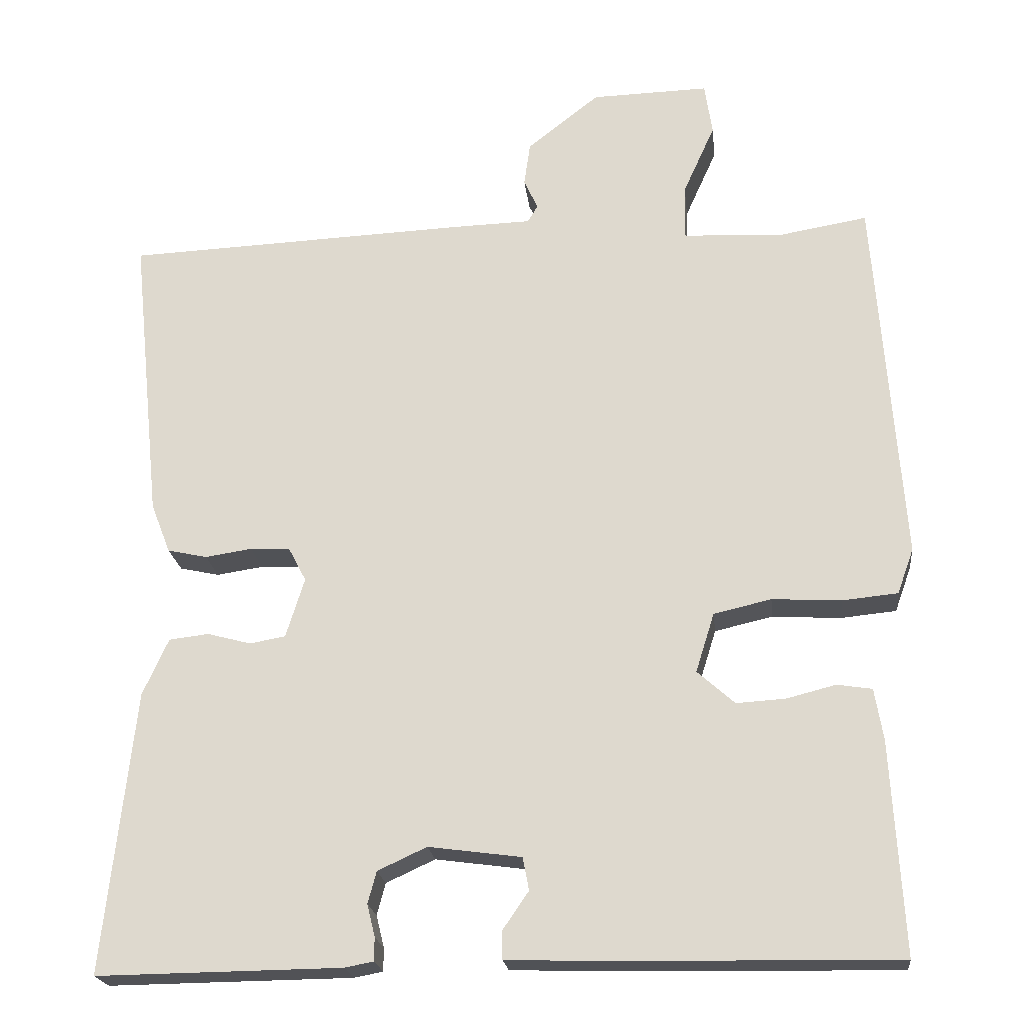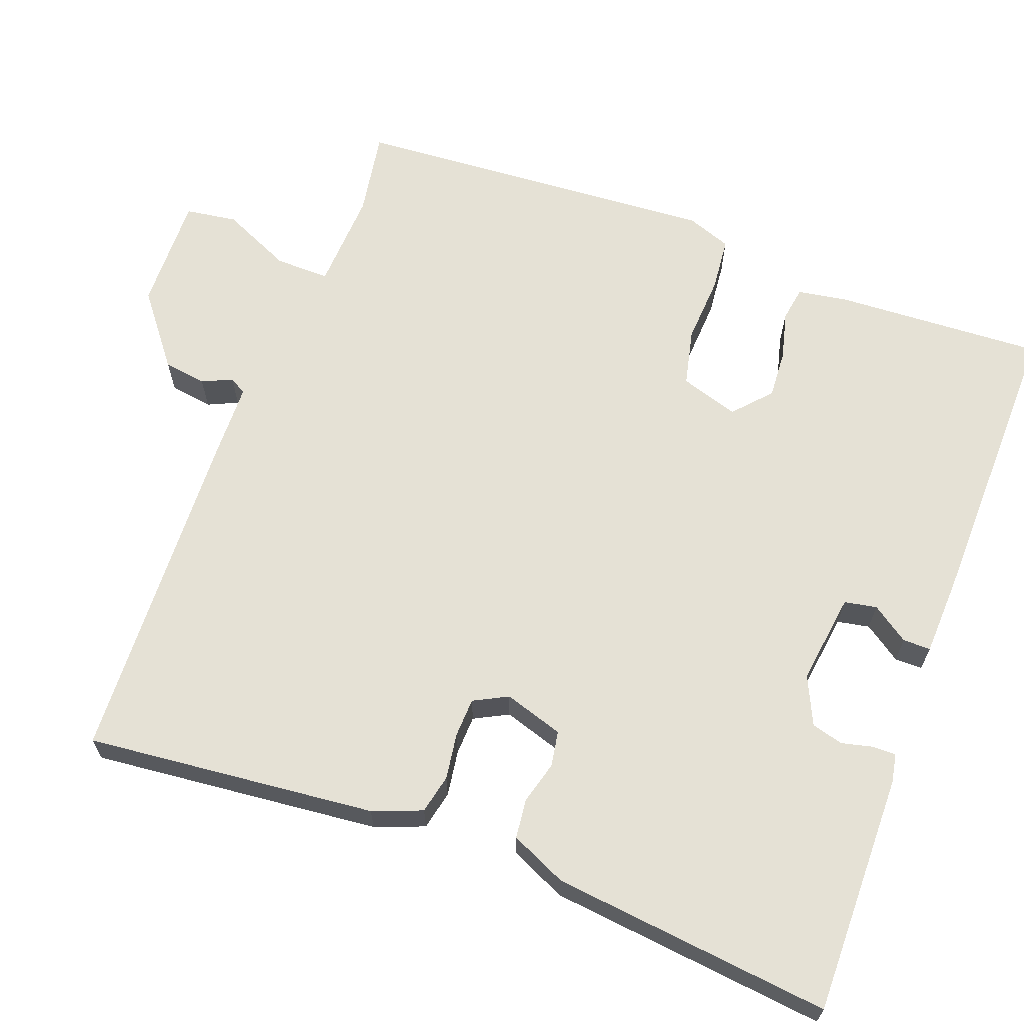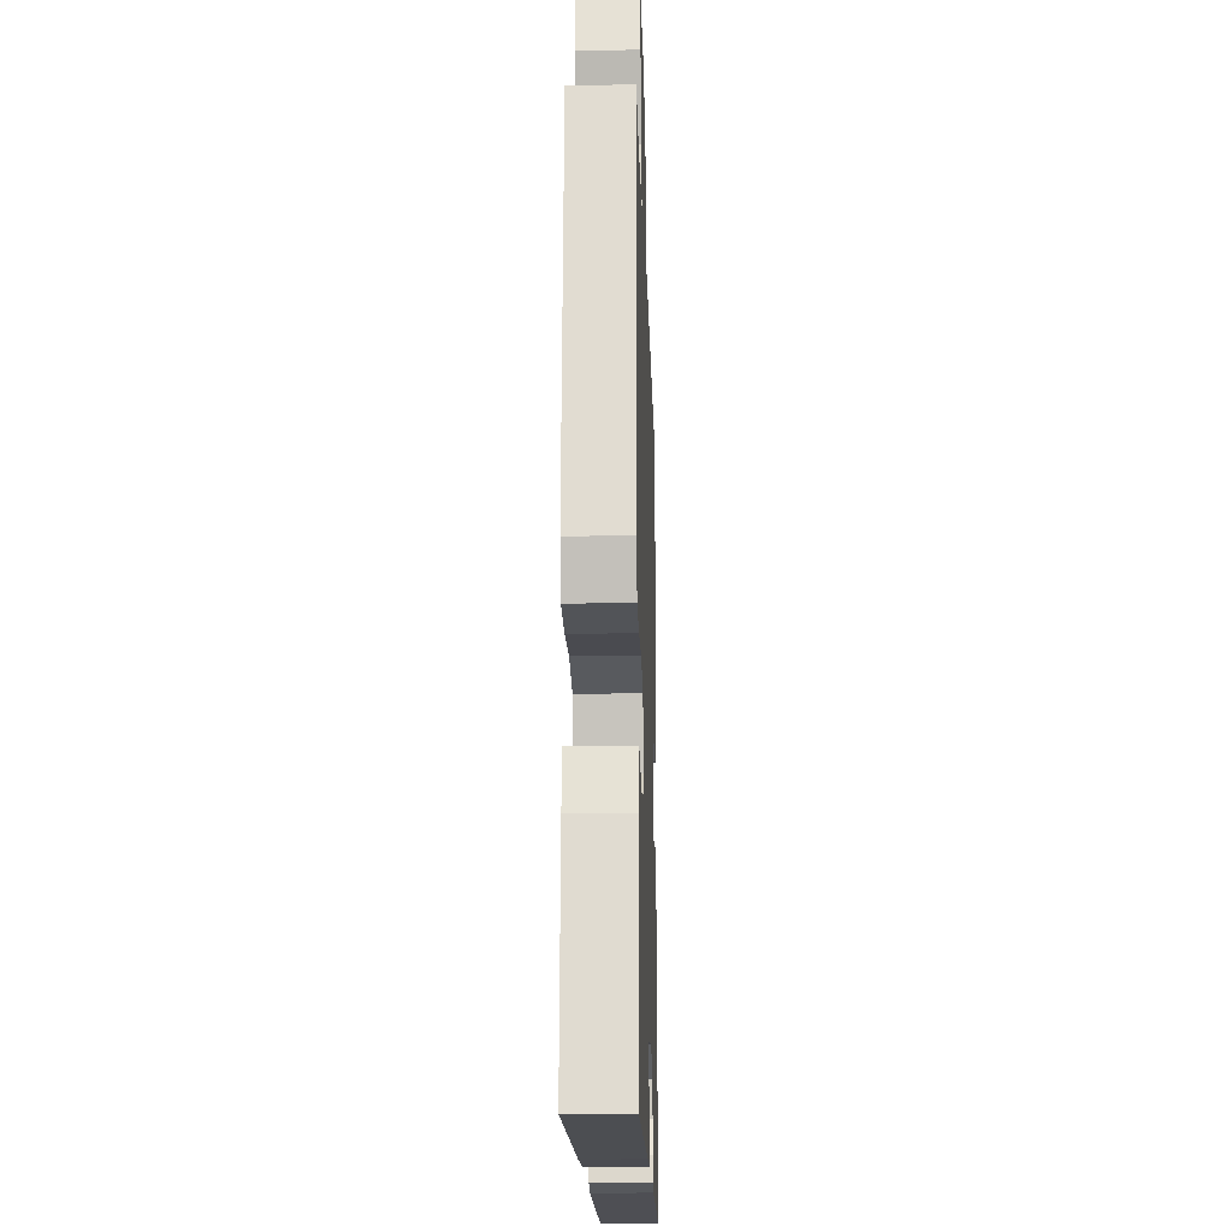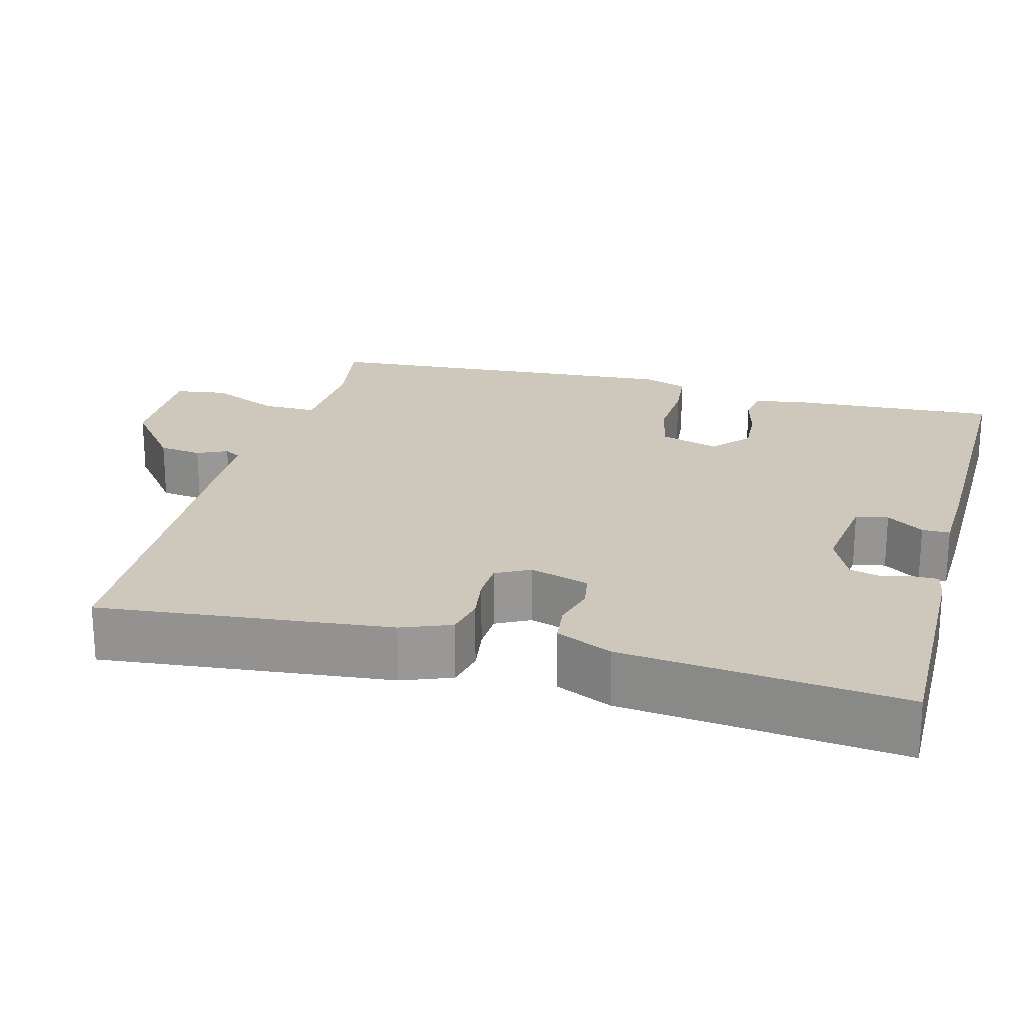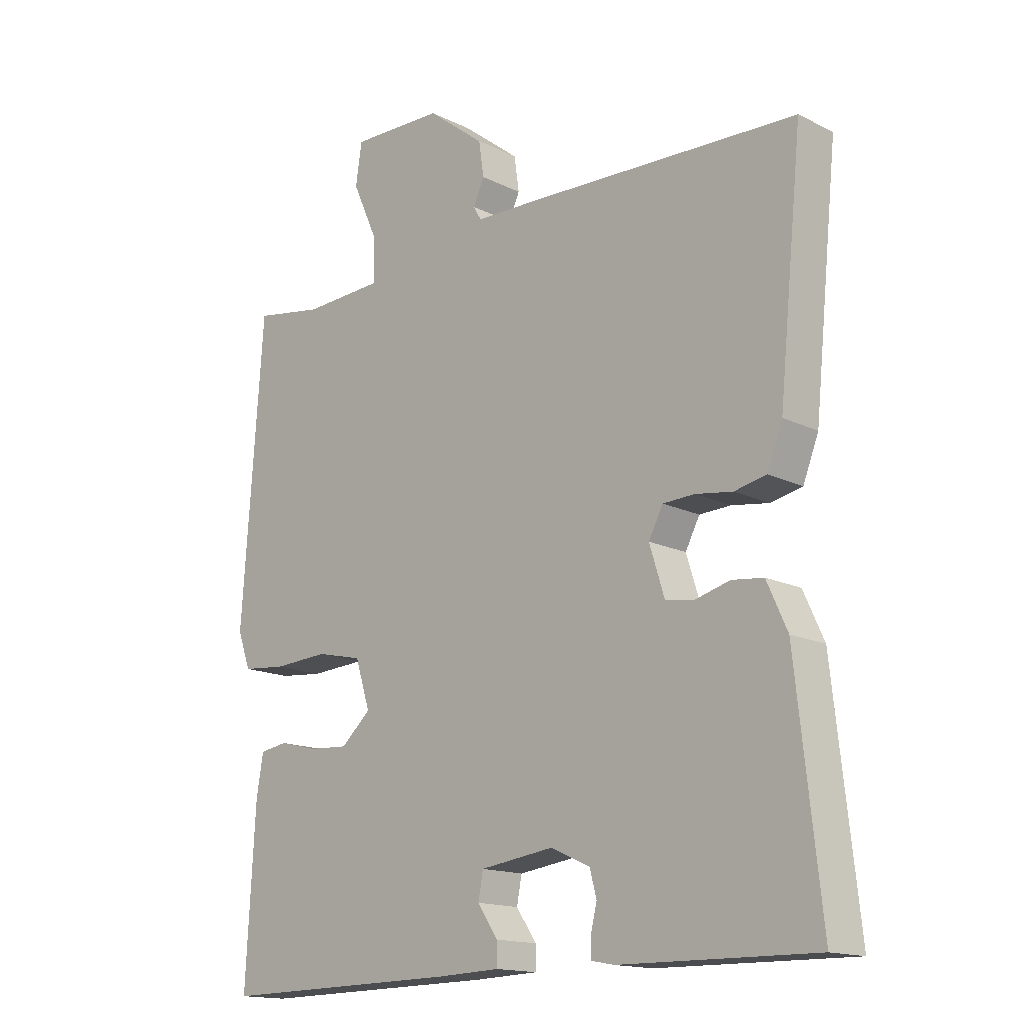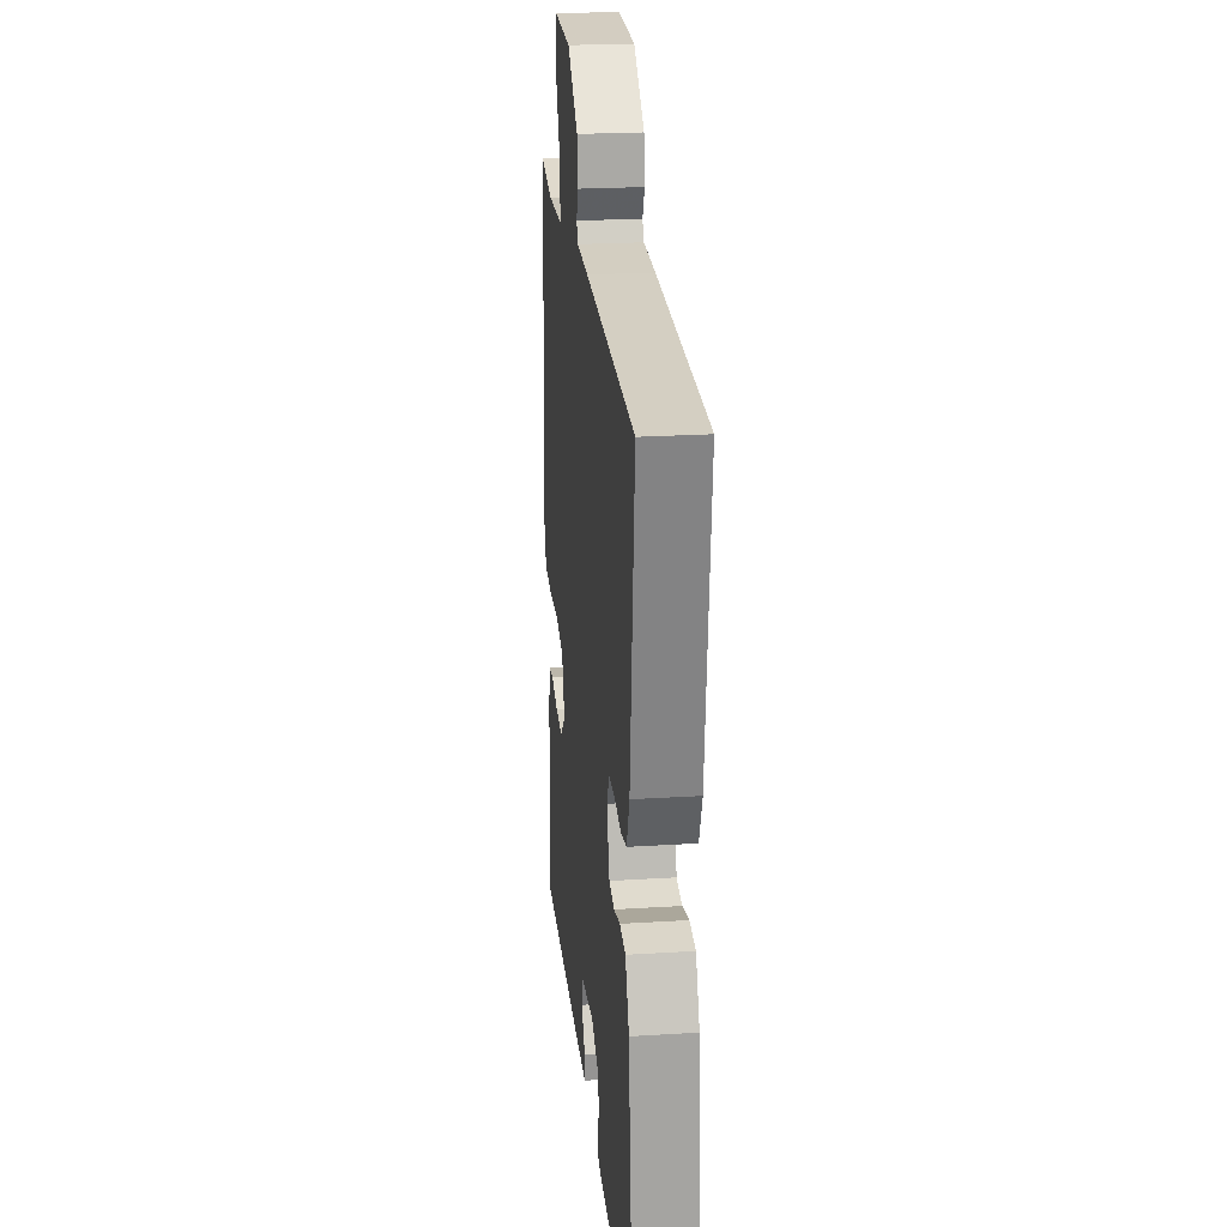
<metadata>
{"format":"obj","ext":"obj","renderer":"f3d","projection":"perspective","resolution":1024,"background":"white","views":[{"elev":-21.3,"azim":-173.7,"up":"+Z"},{"elev":65.0,"azim":110.6,"up":"+Y"},{"elev":-17.6,"azim":-88.2,"up":"+Z"},{"elev":21.8,"azim":104.8,"up":"+Y"},{"elev":-15.6,"azim":44.2,"up":"+Z"},{"elev":23.3,"azim":84.0,"up":"+Z"}]}
</metadata>
<code>
v 0.5 0.07 -0.5
v 0.186 0.07 -0.496
v 0.149 0.07 -0.489
v 0.149 0.07 -0.459
v 0.159 0.07 -0.418
v 0.148 0.07 -0.377
v 0.085 0.07 -0.348
v -0.034 0.07 -0.364
v -0.042 0.07 -0.406
v -0.009 0.07 -0.454
v -0.009 0.07 -0.49
v -0.113 0.07 -0.494
v -0.5 0.07 -0.5
v -0.485 0.07 -0.228
v -0.474 0.07 -0.162
v -0.429 0.07 -0.155
v -0.366 0.07 -0.171
v -0.303 0.07 -0.175
v -0.255 0.07 -0.132
v -0.279 0.07 -0.056
v -0.353 0.07 -0.039
v -0.442 0.07 -0.044
v -0.513 0.07 -0.037
v -0.534 0.07 0.021
v -0.5 0.07 0.5
v -0.388 0.07 0.481
v -0.258 0.07 0.487
v -0.259 0.07 0.558
v -0.3 0.07 0.649
v -0.29 0.07 0.716
v -0.139 0.07 0.712
v -0.046 0.07 0.639
v -0.038 0.07 0.583
v -0.056 0.07 0.544
v -0.043 0.07 0.522
v 0.06 0.07 0.519
v 0.5 0.07 0.5
v 0.461 0.07 0.123
v 0.436 0.07 0.059
v 0.385 0.07 0.048
v 0.325 0.07 0.057
v 0.274 0.07 0.055
v 0.251 0.07 0.011
v 0.275 0.07 -0.066
v 0.321 0.07 -0.074
v 0.377 0.07 -0.059
v 0.428 0.07 -0.065
v 0.461 0.07 -0.138
v 0.5 0 -0.5
v 0.186 0 -0.496
v 0.149 0 -0.489
v 0.149 0 -0.459
v 0.159 0 -0.418
v 0.148 0 -0.377
v 0.085 0 -0.348
v -0.034 0 -0.364
v -0.042 0 -0.406
v -0.009 0 -0.454
v -0.009 0 -0.49
v -0.113 0 -0.494
v -0.5 0 -0.5
v -0.485 0 -0.228
v -0.474 0 -0.162
v -0.429 0 -0.155
v -0.366 0 -0.171
v -0.303 0 -0.175
v -0.255 0 -0.132
v -0.279 0 -0.056
v -0.353 0 -0.039
v -0.442 0 -0.044
v -0.513 0 -0.037
v -0.534 0 0.021
v -0.5 0 0.5
v -0.388 0 0.481
v -0.258 0 0.487
v -0.259 0 0.558
v -0.3 0 0.649
v -0.29 0 0.716
v -0.139 0 0.712
v -0.046 0 0.639
v -0.038 0 0.583
v -0.056 0 0.544
v -0.043 0 0.522
v 0.06 0 0.519
v 0.5 0 0.5
v 0.461 0 0.123
v 0.436 0 0.059
v 0.385 0 0.048
v 0.325 0 0.057
v 0.274 0 0.055
v 0.251 0 0.011
v 0.275 0 -0.066
v 0.321 0 -0.074
v 0.377 0 -0.059
v 0.428 0 -0.065
v 0.461 0 -0.138
f 3 4 5
f 2 3 5
f 1 2 5
f 48 1 5
f 47 48 5
f 46 47 5
f 45 46 5
f 44 45 5 6
f 43 44 6 7
f 39 40 41
f 38 39 41
f 37 38 41
f 36 37 41
f 35 36 41
f 35 41 42
f 32 33 34
f 31 32 34
f 30 31 34
f 29 30 34
f 28 29 34
f 27 28 34 35
f 24 25 26
f 23 24 26
f 22 23 26
f 21 22 26
f 20 21 26 27
f 35 42 43
f 27 35 43
f 20 27 43
f 19 20 43
f 15 16 17
f 14 15 17
f 13 14 17
f 12 13 17
f 11 12 17
f 10 11 17
f 9 10 17
f 8 9 17 18
f 18 19 43
f 8 18 43
f 7 8 43
f 53 52 51
f 53 51 50
f 53 50 49
f 53 49 96
f 53 96 95
f 53 95 94
f 53 94 93
f 54 53 93 92
f 55 54 92 91
f 89 88 87
f 89 87 86
f 89 86 85
f 89 85 84
f 89 84 83
f 90 89 83
f 82 81 80
f 82 80 79
f 82 79 78
f 82 78 77
f 82 77 76
f 83 82 76 75
f 74 73 72
f 74 72 71
f 74 71 70
f 74 70 69
f 75 74 69 68
f 91 90 83
f 91 83 75
f 91 75 68
f 91 68 67
f 65 64 63
f 65 63 62
f 65 62 61
f 65 61 60
f 65 60 59
f 65 59 58
f 65 58 57
f 66 65 57 56
f 91 67 66
f 91 66 56
f 91 56 55
f 1 49 50 2
f 2 50 51 3
f 3 51 52 4
f 4 52 53 5
f 5 53 54 6
f 6 54 55 7
f 7 55 56 8
f 8 56 57 9
f 9 57 58 10
f 10 58 59 11
f 11 59 60 12
f 12 60 61 13
f 13 61 62 14
f 14 62 63 15
f 15 63 64 16
f 16 64 65 17
f 17 65 66 18
f 18 66 67 19
f 19 67 68 20
f 20 68 69 21
f 21 69 70 22
f 22 70 71 23
f 23 71 72 24
f 24 72 73 25
f 25 73 74 26
f 26 74 75 27
f 27 75 76 28
f 28 76 77 29
f 29 77 78 30
f 30 78 79 31
f 31 79 80 32
f 32 80 81 33
f 33 81 82 34
f 34 82 83 35
f 35 83 84 36
f 36 84 85 37
f 37 85 86 38
f 38 86 87 39
f 39 87 88 40
f 40 88 89 41
f 41 89 90 42
f 42 90 91 43
f 43 91 92 44
f 44 92 93 45
f 45 93 94 46
f 46 94 95 47
f 47 95 96 48
f 48 96 49 1

</code>
